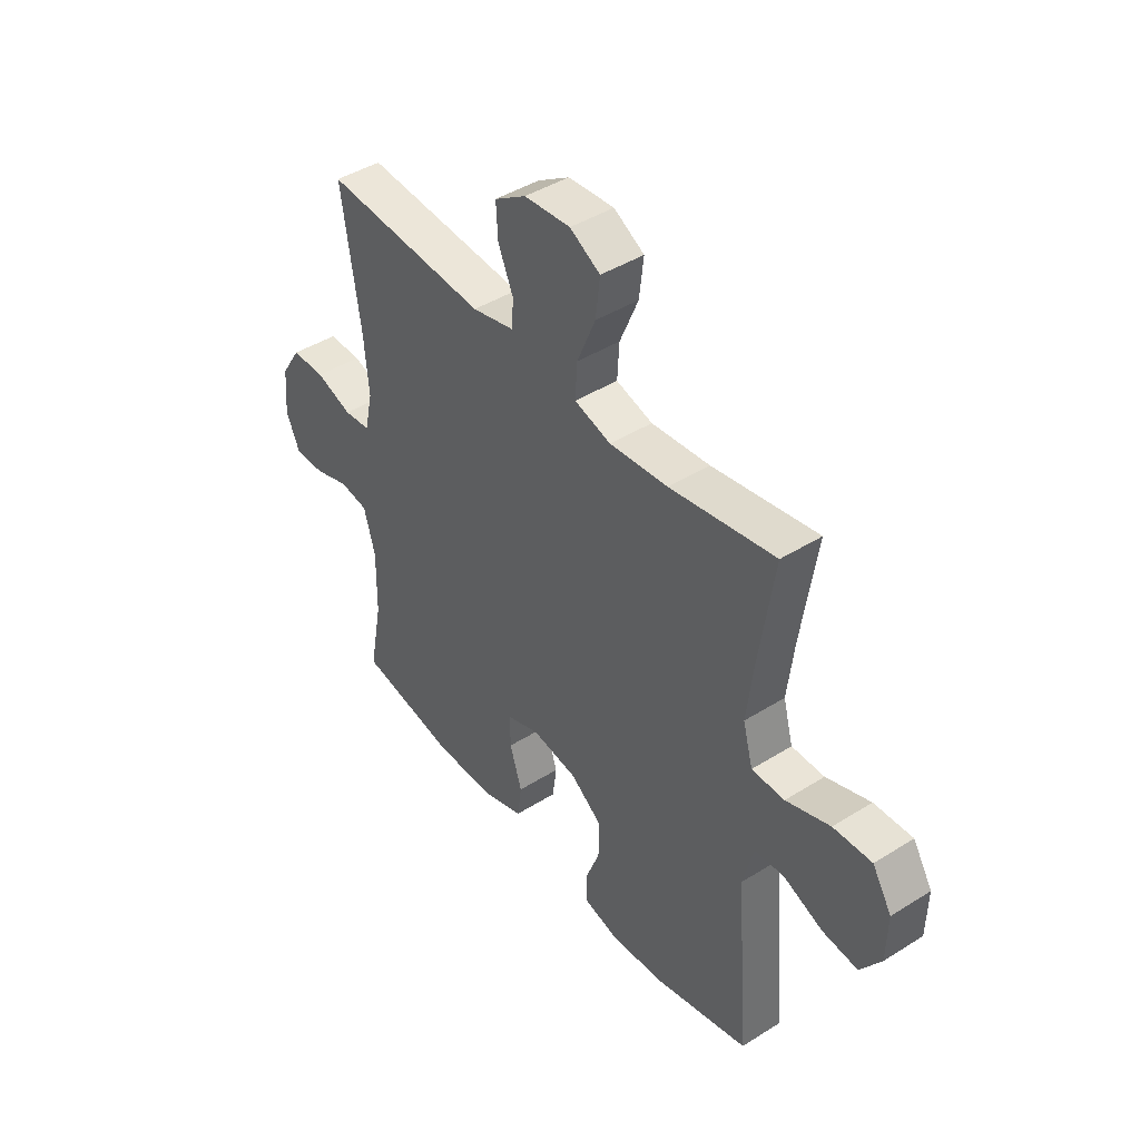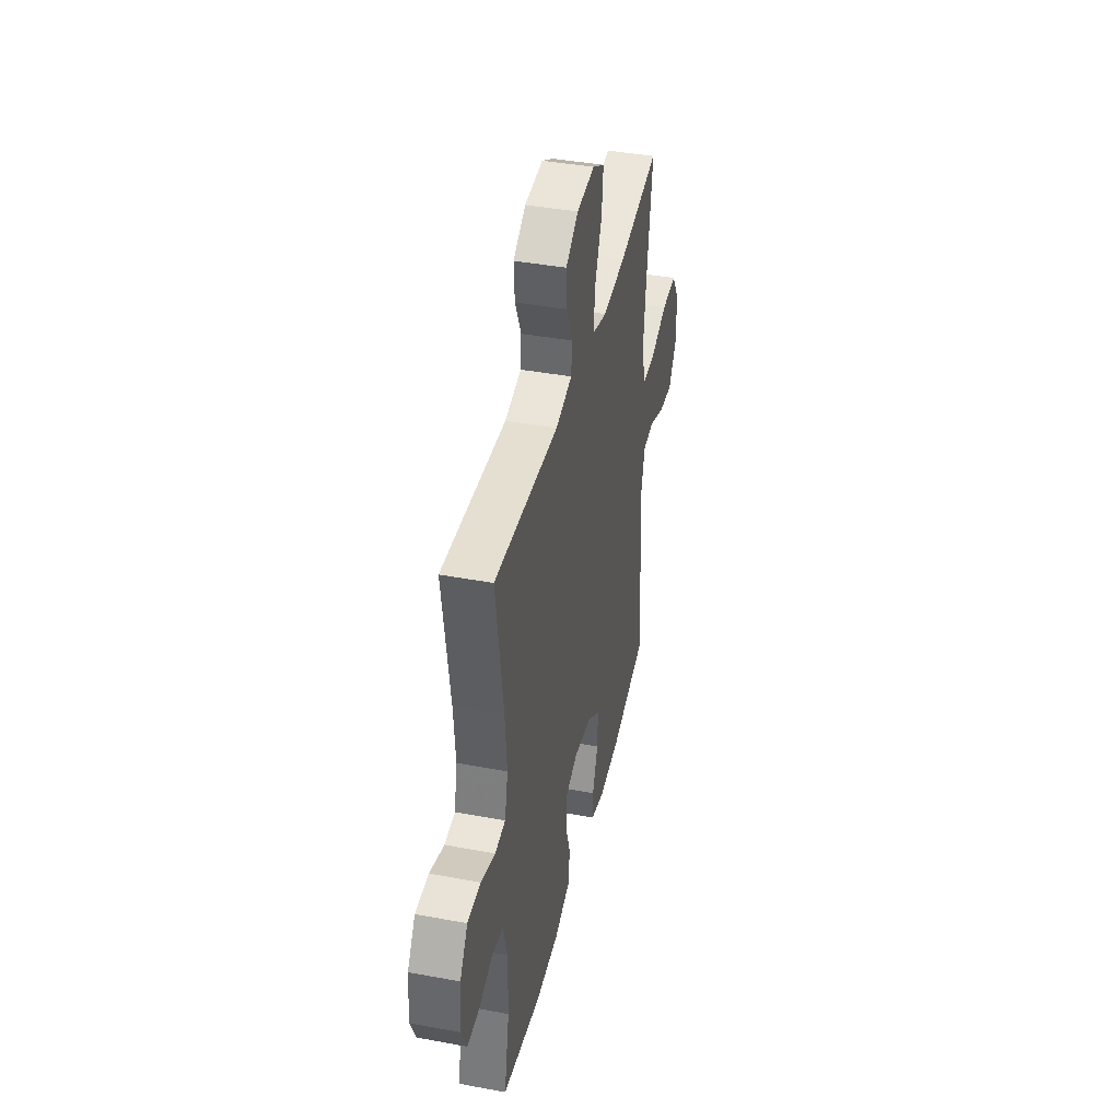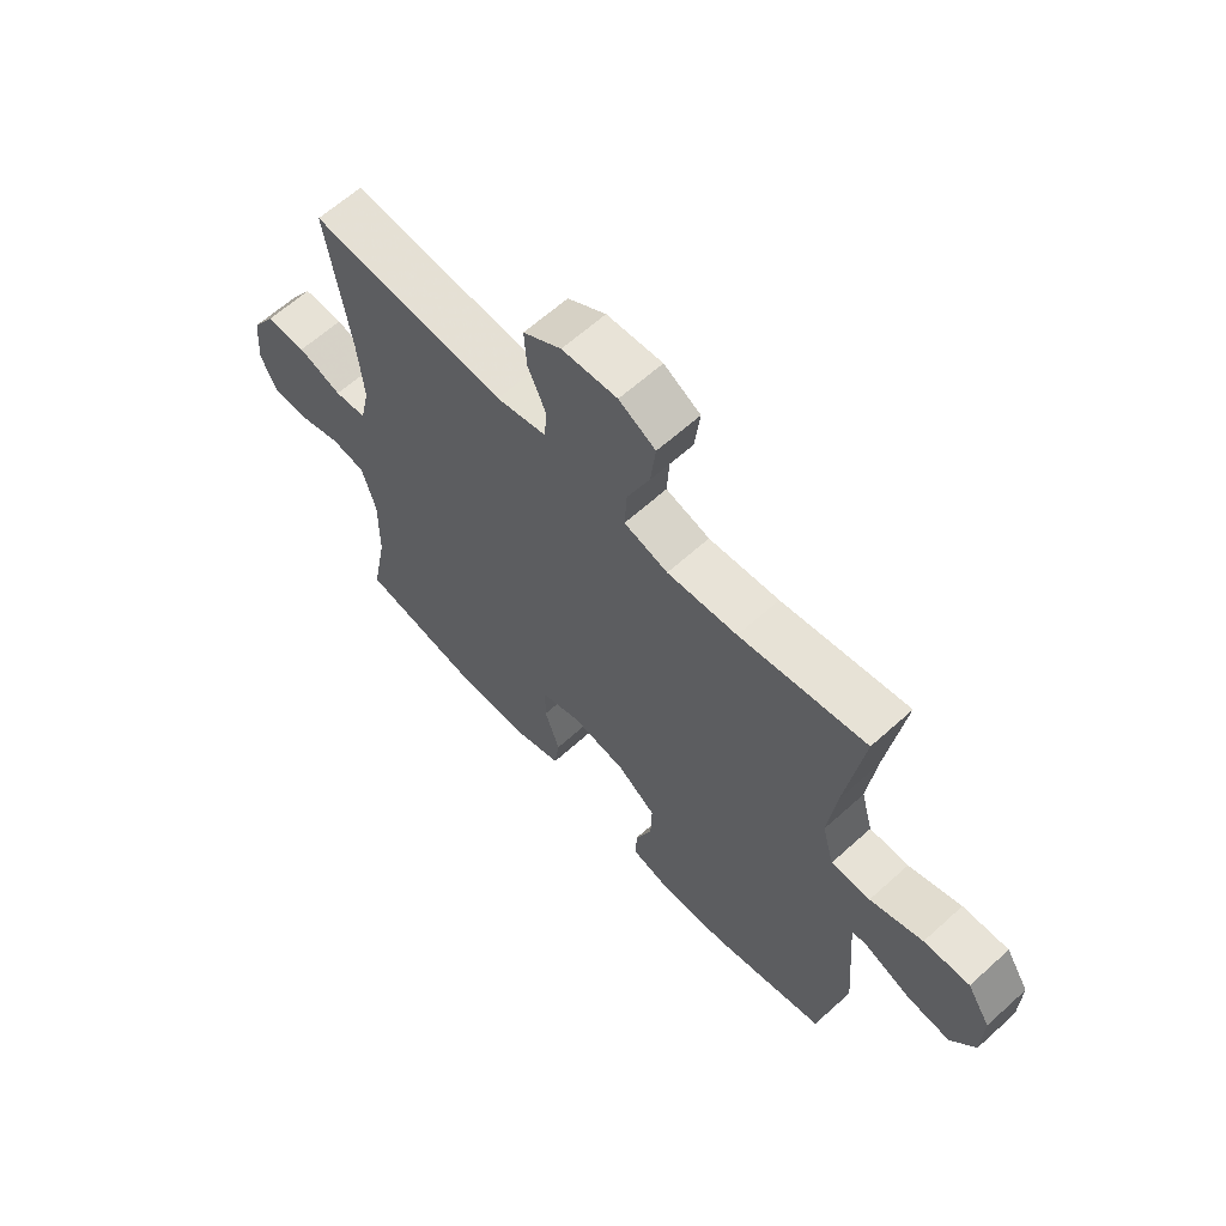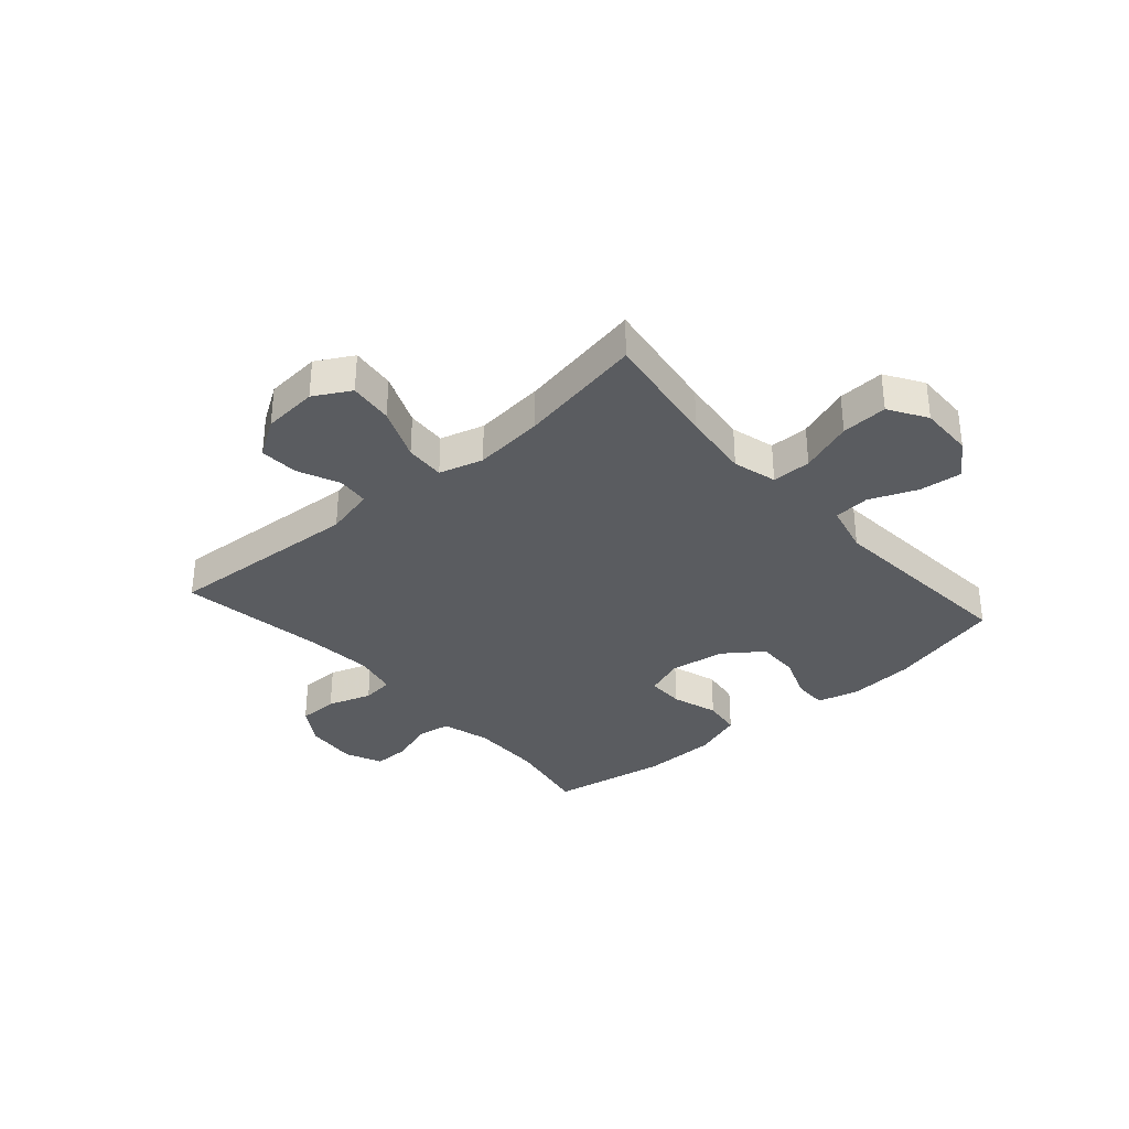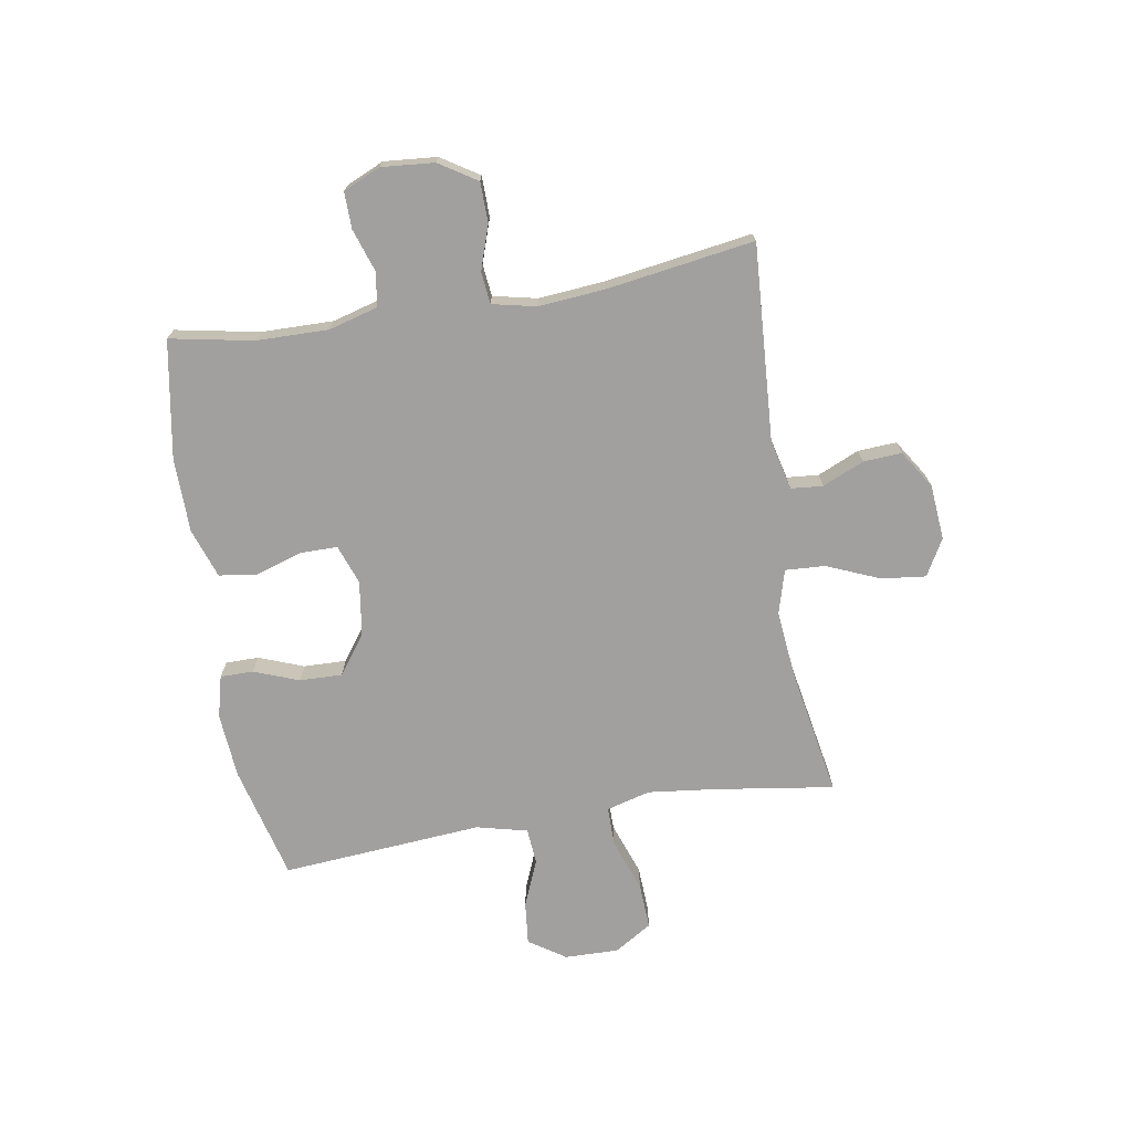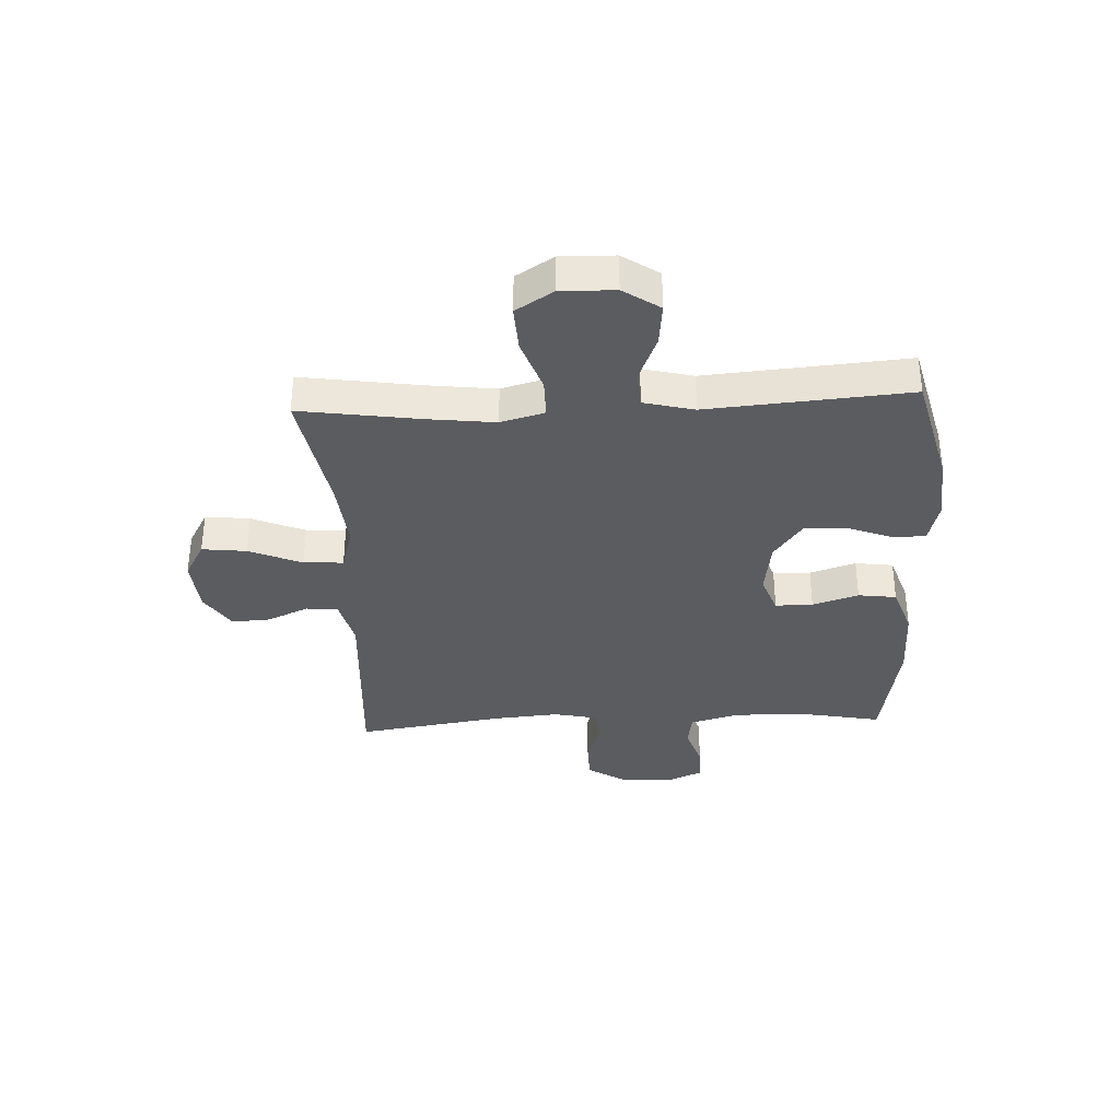
<metadata>
{"format":"obj","ext":"obj","renderer":"f3d","projection":"perspective","resolution":1024,"background":"white","views":[{"elev":43.6,"azim":53.5,"up":"+Z"},{"elev":40.8,"azim":-77.2,"up":"+Z"},{"elev":63.2,"azim":47.6,"up":"+Z"},{"elev":-33.7,"azim":41.3,"up":"+Y"},{"elev":-71.8,"azim":-80.5,"up":"+Y"},{"elev":-35.2,"azim":92.7,"up":"+Y"}]}
</metadata>
<code>
v -0.5 0.07 0.5
v -0.155 0.07 0.478
v -0.067 0.07 0.499
v -0.062 0.07 0.555
v -0.094 0.07 0.628
v -0.098 0.07 0.696
v -0.031 0.07 0.739
v 0.066 0.07 0.747
v 0.13 0.07 0.711
v 0.121 0.07 0.633
v 0.082 0.07 0.54
v 0.078 0.07 0.47
v 0.155 0.07 0.448
v 0.278 0.07 0.46
v 0.5 0.07 0.5
v 0.469 0.07 0.29
v 0.455 0.07 0.171
v 0.476 0.07 0.094
v 0.545 0.07 0.094
v 0.638 0.07 0.127
v 0.719 0.07 0.131
v 0.76 0.07 0.065
v 0.758 0.07 -0.03
v 0.715 0.07 -0.094
v 0.64 0.07 -0.086
v 0.557 0.07 -0.052
v 0.494 0.07 -0.057
v 0.472 0.07 -0.146
v 0.5 0.07 -0.5
v 0.299 0.07 -0.551
v 0.184 0.07 -0.56
v 0.11 0.07 -0.541
v 0.11 0.07 -0.483
v 0.14 0.07 -0.404
v 0.142 0.07 -0.329
v 0.074 0.07 -0.279
v -0.023 0.07 -0.265
v -0.092 0.07 -0.29
v -0.092 0.07 -0.356
v -0.066 0.07 -0.437
v -0.075 0.07 -0.504
v -0.162 0.07 -0.534
v -0.292 0.07 -0.536
v -0.5 0.07 -0.5
v -0.472 0.07 -0.354
v -0.47 0.07 -0.227
v -0.494 0.07 -0.141
v -0.554 0.07 -0.132
v -0.629 0.07 -0.157
v -0.693 0.07 -0.158
v -0.722 0.07 -0.093
v -0.714 0.07 0
v -0.672 0.07 0.066
v -0.601 0.07 0.067
v -0.524 0.07 0.041
v -0.468 0.07 0.047
v -0.451 0.07 0.124
v -0.461 0.07 0.24
v -0.5 0 0.5
v -0.155 0 0.478
v -0.067 0 0.499
v -0.062 0 0.555
v -0.094 0 0.628
v -0.098 0 0.696
v -0.031 0 0.739
v 0.066 0 0.747
v 0.13 0 0.711
v 0.121 0 0.633
v 0.082 0 0.54
v 0.078 0 0.47
v 0.155 0 0.448
v 0.278 0 0.46
v 0.5 0 0.5
v 0.469 0 0.29
v 0.455 0 0.171
v 0.476 0 0.094
v 0.545 0 0.094
v 0.638 0 0.127
v 0.719 0 0.131
v 0.76 0 0.065
v 0.758 0 -0.03
v 0.715 0 -0.094
v 0.64 0 -0.086
v 0.557 0 -0.052
v 0.494 0 -0.057
v 0.472 0 -0.146
v 0.5 0 -0.5
v 0.299 0 -0.551
v 0.184 0 -0.56
v 0.11 0 -0.541
v 0.11 0 -0.483
v 0.14 0 -0.404
v 0.142 0 -0.329
v 0.074 0 -0.279
v -0.023 0 -0.265
v -0.092 0 -0.29
v -0.092 0 -0.356
v -0.066 0 -0.437
v -0.075 0 -0.504
v -0.162 0 -0.534
v -0.292 0 -0.536
v -0.5 0 -0.5
v -0.472 0 -0.354
v -0.47 0 -0.227
v -0.494 0 -0.141
v -0.554 0 -0.132
v -0.629 0 -0.157
v -0.693 0 -0.158
v -0.722 0 -0.093
v -0.714 0 0
v -0.672 0 0.066
v -0.601 0 0.067
v -0.524 0 0.041
v -0.468 0 0.047
v -0.451 0 0.124
v -0.461 0 0.24
f 53 54 55
f 52 53 55
f 51 52 55
f 50 51 55
f 49 50 55
f 48 49 55
f 47 48 55 56
f 46 47 56 57
f 43 44 45
f 42 43 45
f 41 42 45
f 40 41 45
f 39 40 45
f 45 46 57
f 39 45 57
f 38 39 57
f 32 33 34
f 31 32 34
f 30 31 34
f 29 30 34
f 28 29 34
f 27 28 34 35
f 24 25 26
f 23 24 26
f 22 23 26
f 21 22 26
f 20 21 26
f 19 20 26
f 18 19 26 27
f 27 35 36
f 18 27 36
f 17 18 36
f 14 15 16
f 17 36 37
f 16 17 37
f 14 16 37
f 13 14 37
f 9 10 11
f 8 9 11
f 7 8 11
f 6 7 11
f 5 6 11
f 4 5 11
f 3 4 11 12
f 58 1 2
f 38 57 58
f 37 38 58
f 13 37 58
f 12 13 58
f 3 12 58
f 2 3 58
f 113 112 111
f 113 111 110
f 113 110 109
f 113 109 108
f 113 108 107
f 113 107 106
f 114 113 106 105
f 115 114 105 104
f 103 102 101
f 103 101 100
f 103 100 99
f 103 99 98
f 103 98 97
f 115 104 103
f 115 103 97
f 115 97 96
f 92 91 90
f 92 90 89
f 92 89 88
f 92 88 87
f 92 87 86
f 93 92 86 85
f 84 83 82
f 84 82 81
f 84 81 80
f 84 80 79
f 84 79 78
f 84 78 77
f 85 84 77 76
f 94 93 85
f 94 85 76
f 94 76 75
f 74 73 72
f 95 94 75
f 95 75 74
f 95 74 72
f 95 72 71
f 69 68 67
f 69 67 66
f 69 66 65
f 69 65 64
f 69 64 63
f 69 63 62
f 70 69 62 61
f 60 59 116
f 116 115 96
f 116 96 95
f 116 95 71
f 116 71 70
f 116 70 61
f 116 61 60
f 1 59 60 2
f 2 60 61 3
f 3 61 62 4
f 4 62 63 5
f 5 63 64 6
f 6 64 65 7
f 7 65 66 8
f 8 66 67 9
f 9 67 68 10
f 10 68 69 11
f 11 69 70 12
f 12 70 71 13
f 13 71 72 14
f 14 72 73 15
f 15 73 74 16
f 16 74 75 17
f 17 75 76 18
f 18 76 77 19
f 19 77 78 20
f 20 78 79 21
f 21 79 80 22
f 22 80 81 23
f 23 81 82 24
f 24 82 83 25
f 25 83 84 26
f 26 84 85 27
f 27 85 86 28
f 28 86 87 29
f 29 87 88 30
f 30 88 89 31
f 31 89 90 32
f 32 90 91 33
f 33 91 92 34
f 34 92 93 35
f 35 93 94 36
f 36 94 95 37
f 37 95 96 38
f 38 96 97 39
f 39 97 98 40
f 40 98 99 41
f 41 99 100 42
f 42 100 101 43
f 43 101 102 44
f 44 102 103 45
f 45 103 104 46
f 46 104 105 47
f 47 105 106 48
f 48 106 107 49
f 49 107 108 50
f 50 108 109 51
f 51 109 110 52
f 52 110 111 53
f 53 111 112 54
f 54 112 113 55
f 55 113 114 56
f 56 114 115 57
f 57 115 116 58
f 58 116 59 1

</code>
